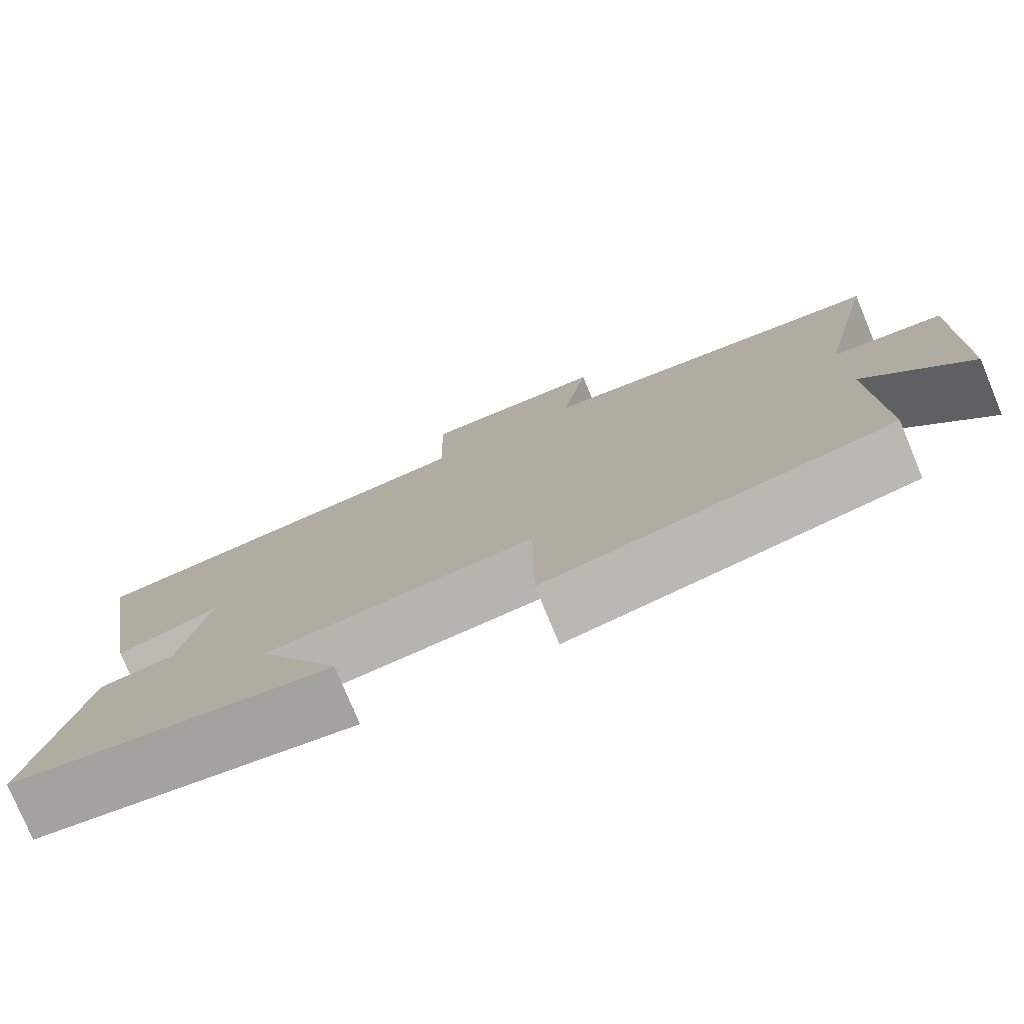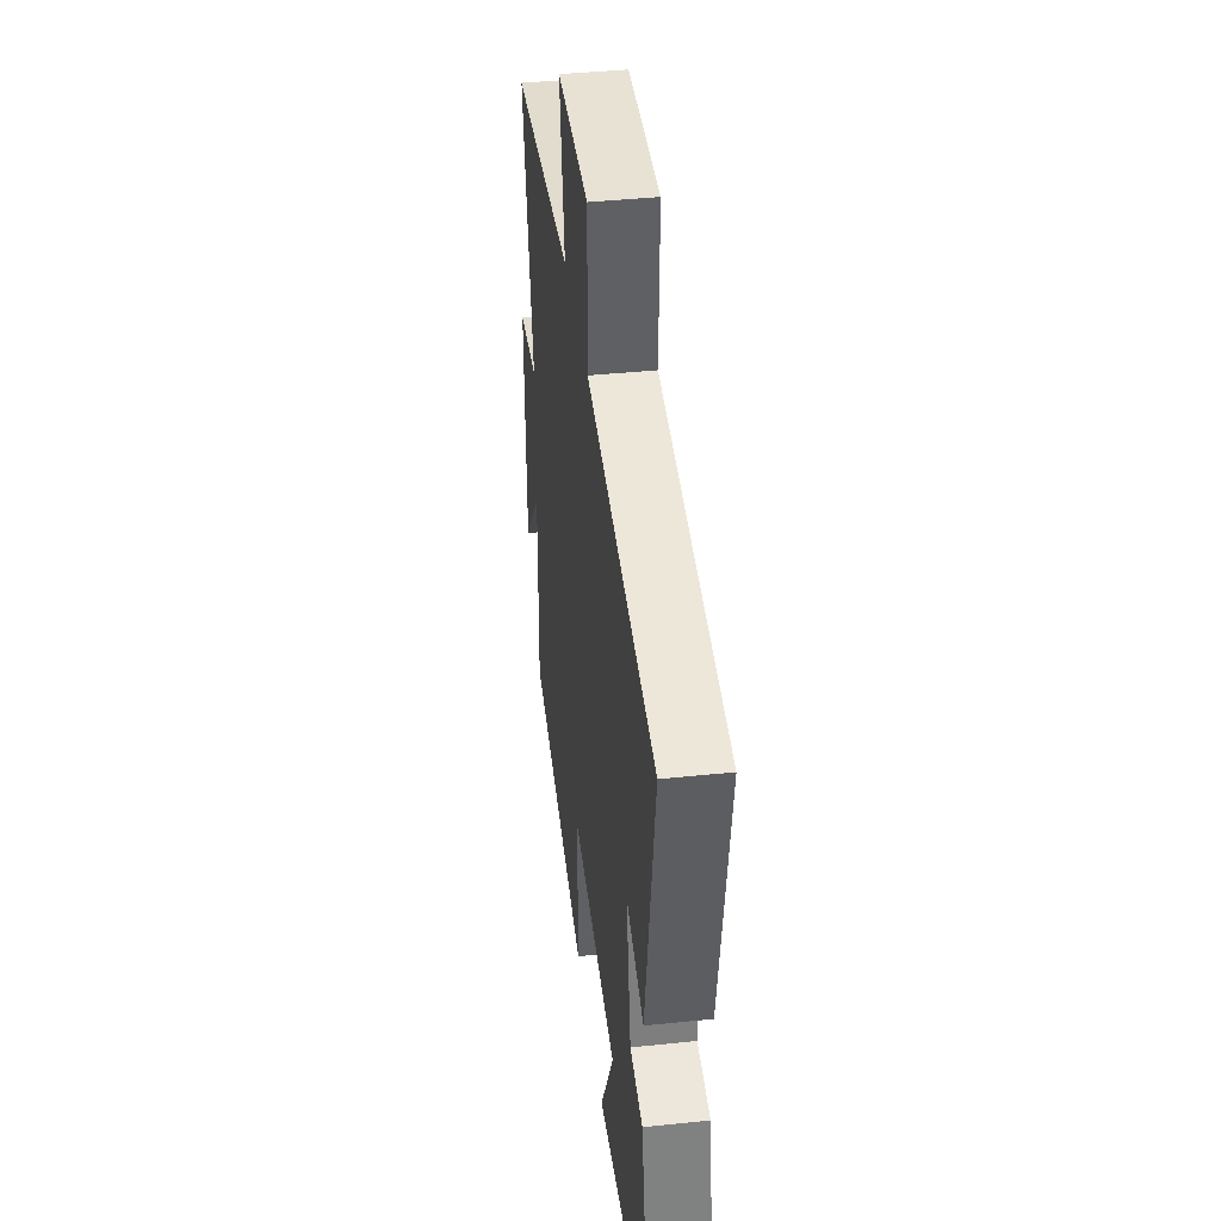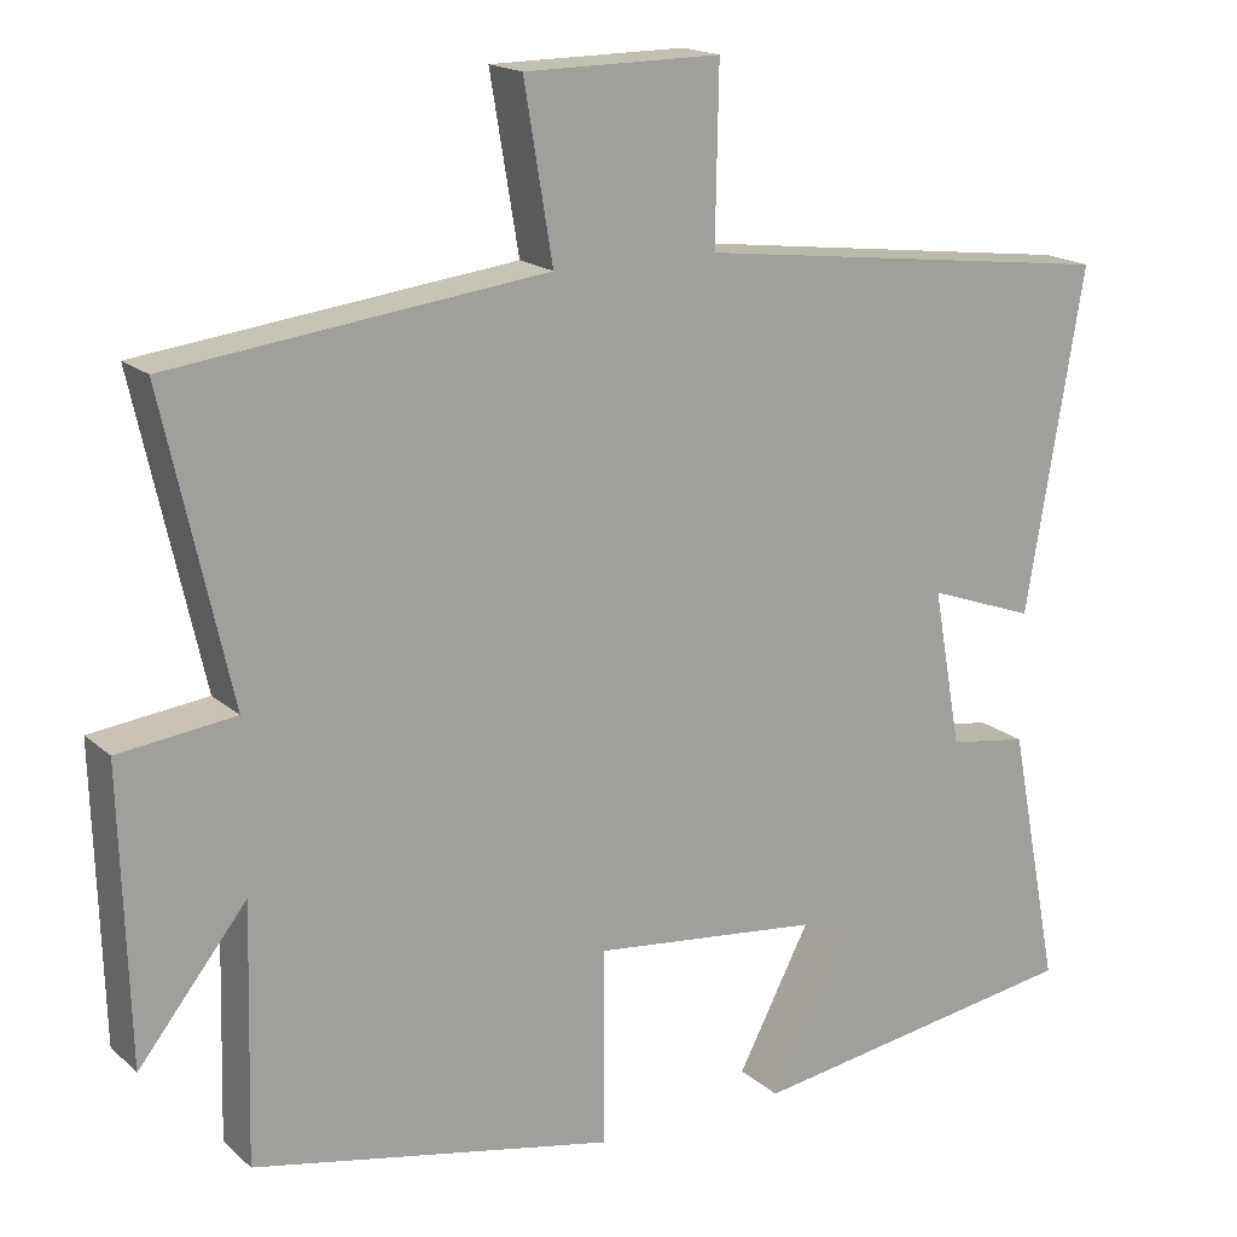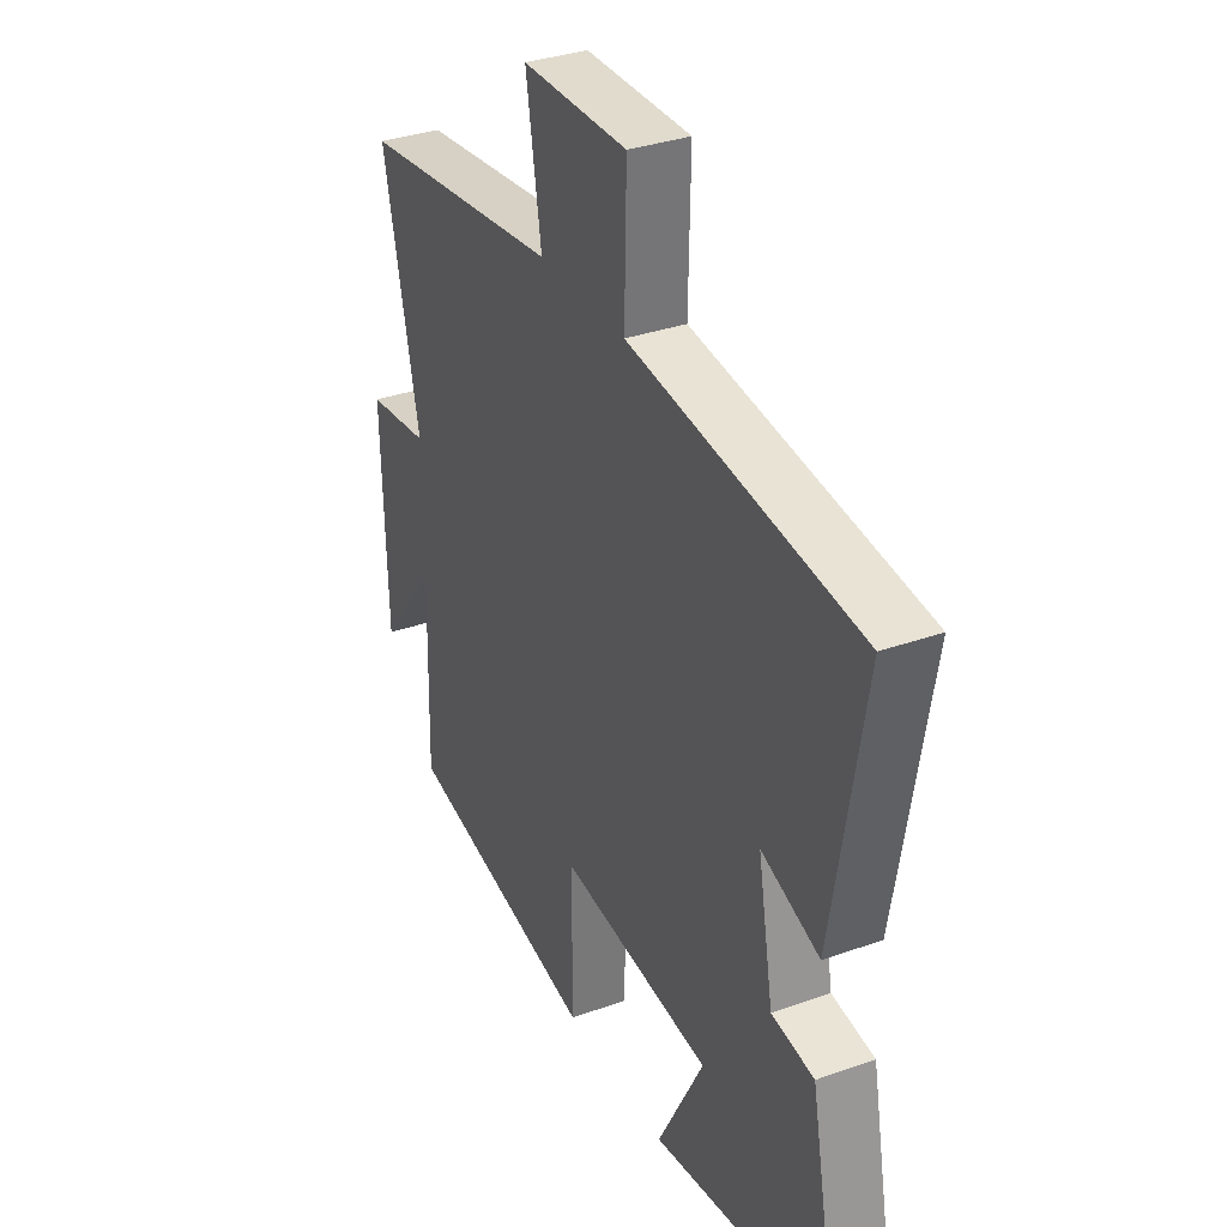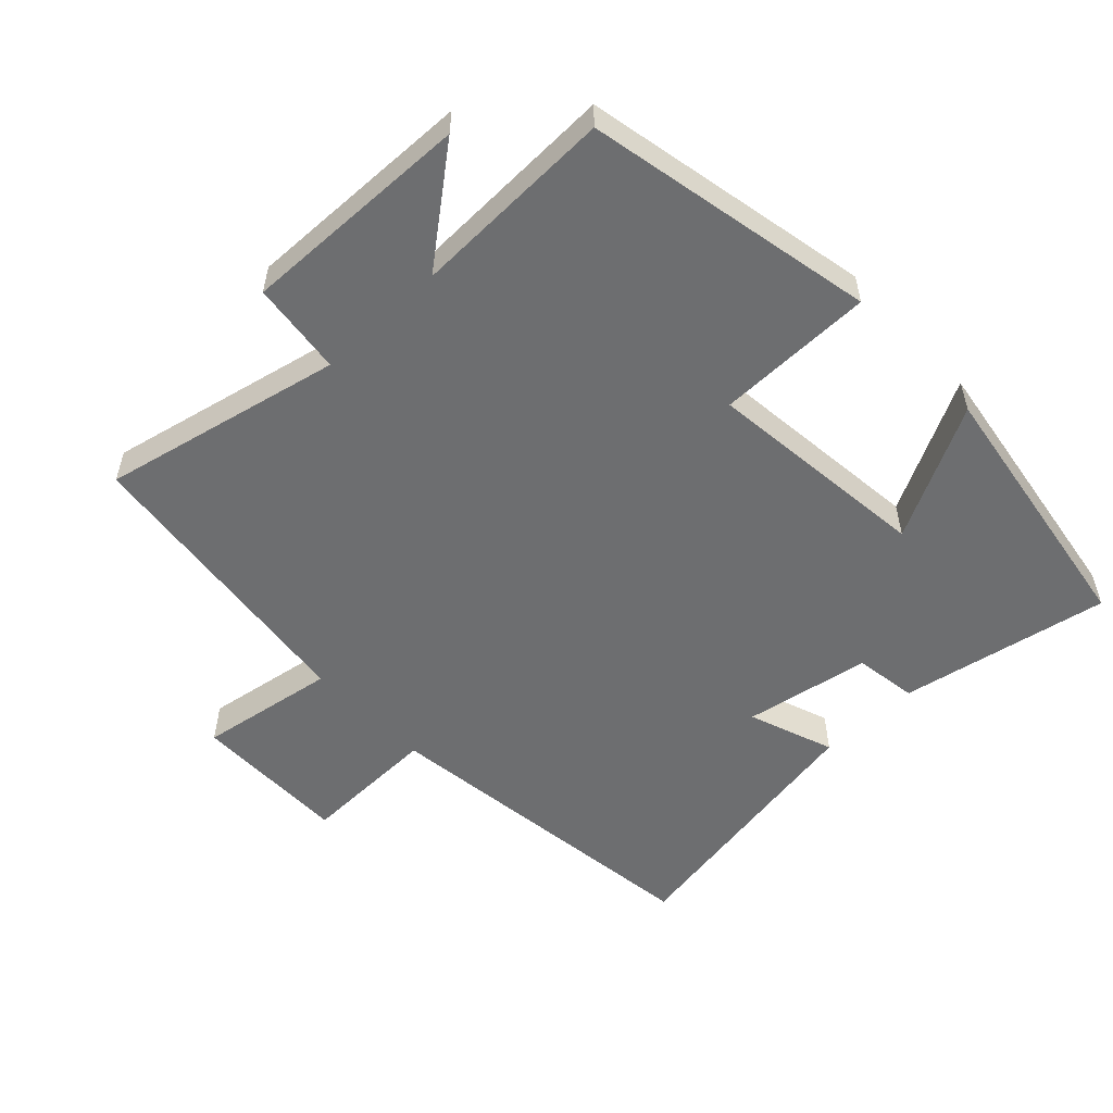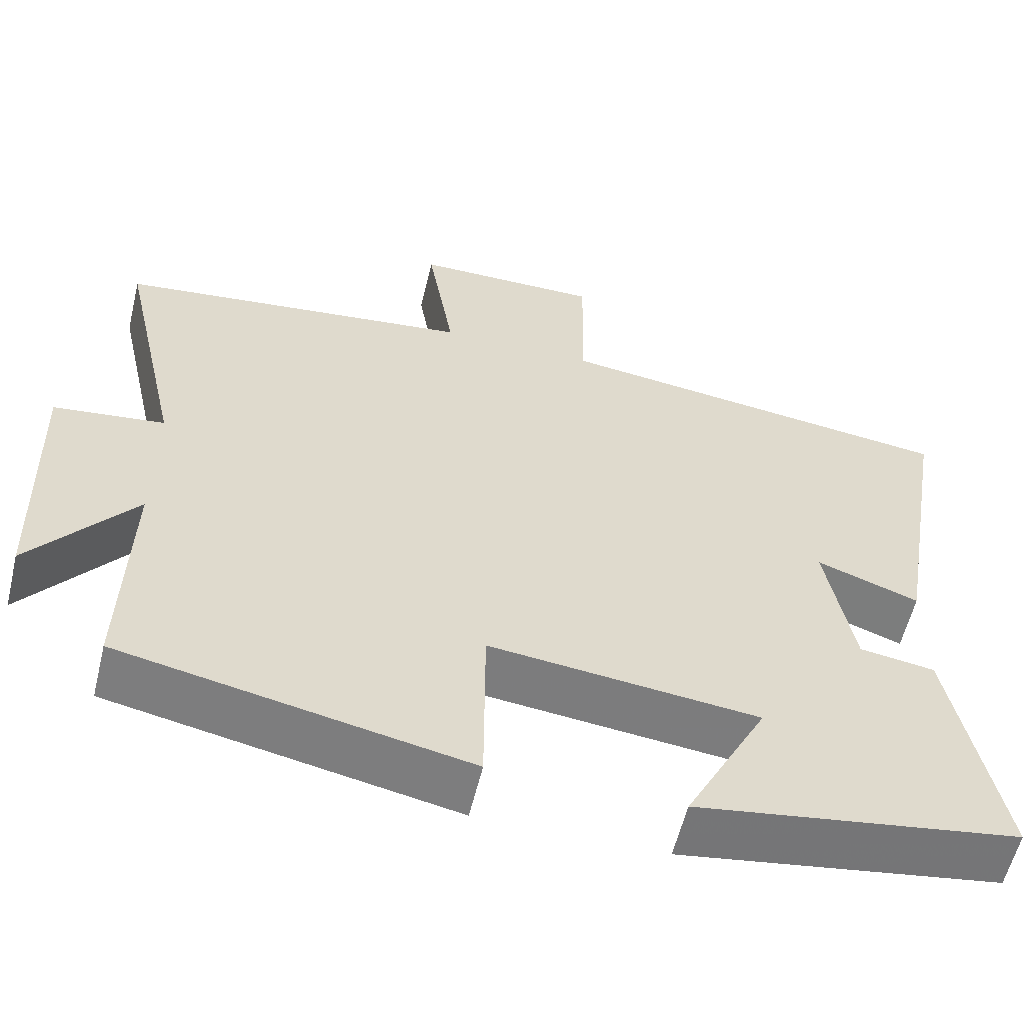
<metadata>
{"format":"obj","ext":"obj","renderer":"f3d","projection":"perspective","resolution":1024,"background":"white","views":[{"elev":-77.9,"azim":22.5,"up":"+Z"},{"elev":41.3,"azim":-97.2,"up":"+Z"},{"elev":17.4,"azim":148.6,"up":"+Z"},{"elev":33.8,"azim":-115.8,"up":"+Z"},{"elev":-54.3,"azim":133.6,"up":"+Y"},{"elev":-58.3,"azim":166.4,"up":"+Z"}]}
</metadata>
<code>
v -0.569 0.07 0.437
v -0.062 0.07 0.5
v -0.066 0.07 0.706
v 0.168 0.07 0.704
v 0.134 0.07 0.5
v 0.58 0.07 0.445
v 0.5 0.07 0.087
v 0.639 0.07 0.07
v 0.629 0.07 -0.274
v 0.5 0.07 -0.111
v 0.508 0.07 -0.414
v 0.076 0.07 -0.5
v 0.075 0.07 -0.266
v -0.261 0.07 -0.302
v -0.158 0.07 -0.5
v -0.561 0.07 -0.437
v -0.5 0.07 -0.125
v -0.406 0.07 -0.111
v -0.372 0.07 0.077
v -0.5 0.07 0.031
v -0.569 0 0.437
v -0.062 0 0.5
v -0.066 0 0.706
v 0.168 0 0.704
v 0.134 0 0.5
v 0.58 0 0.445
v 0.5 0 0.087
v 0.639 0 0.07
v 0.629 0 -0.274
v 0.5 0 -0.111
v 0.508 0 -0.414
v 0.076 0 -0.5
v 0.075 0 -0.266
v -0.261 0 -0.302
v -0.158 0 -0.5
v -0.561 0 -0.437
v -0.5 0 -0.125
v -0.406 0 -0.111
v -0.372 0 0.077
v -0.5 0 0.031
f 19 20 1 2
f 18 19 2
f 15 16 17 18
f 14 15 18
f 13 14 18 2
f 10 11 12 13
f 10 13 2 3
f 7 8 9 10
f 7 10 3
f 5 6 7
f 5 7 3
f 3 4 5
f 22 21 40 39
f 22 39 38
f 38 37 36 35
f 38 35 34
f 22 38 34 33
f 33 32 31 30
f 23 22 33 30
f 30 29 28 27
f 23 30 27
f 27 26 25
f 23 27 25
f 25 24 23
f 1 21 22 2
f 2 22 23 3
f 3 23 24 4
f 4 24 25 5
f 5 25 26 6
f 6 26 27 7
f 7 27 28 8
f 8 28 29 9
f 9 29 30 10
f 10 30 31 11
f 11 31 32 12
f 12 32 33 13
f 13 33 34 14
f 14 34 35 15
f 15 35 36 16
f 16 36 37 17
f 17 37 38 18
f 18 38 39 19
f 19 39 40 20
f 20 40 21 1

</code>
